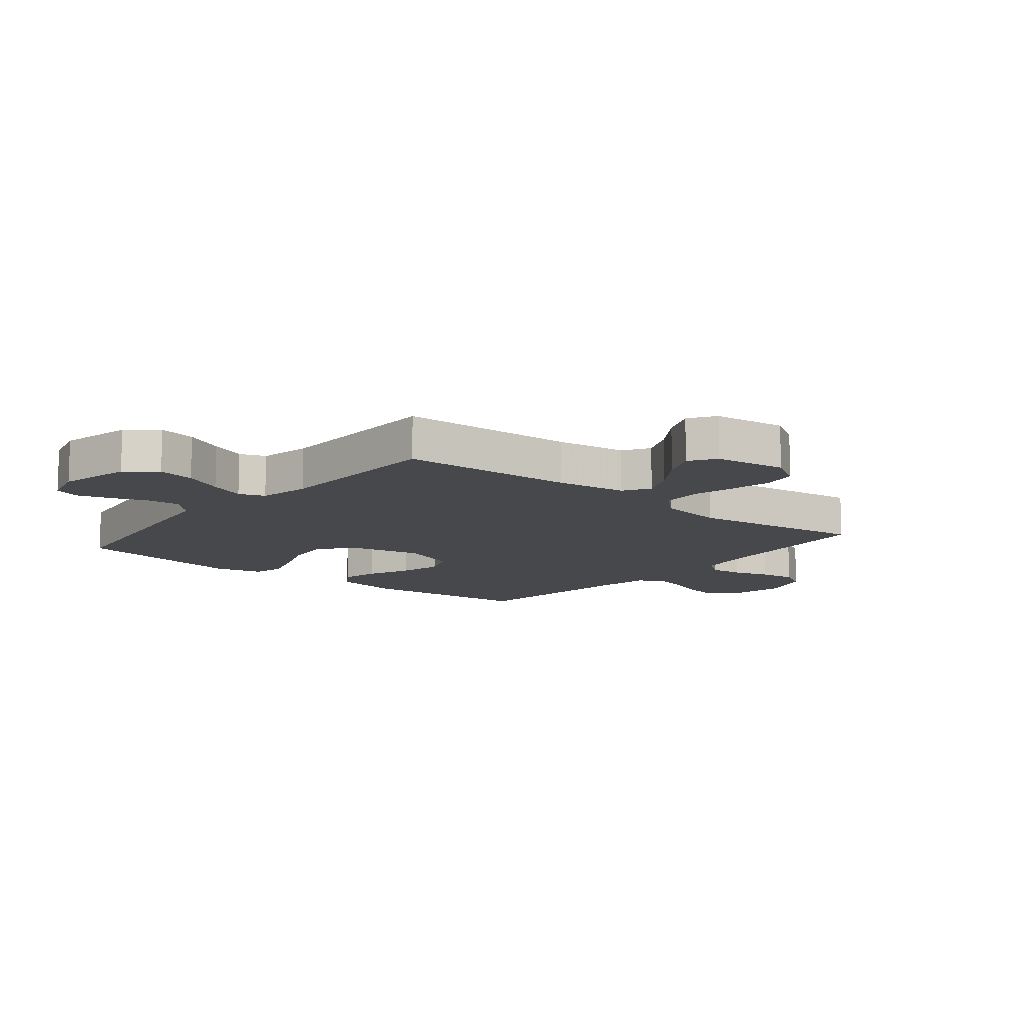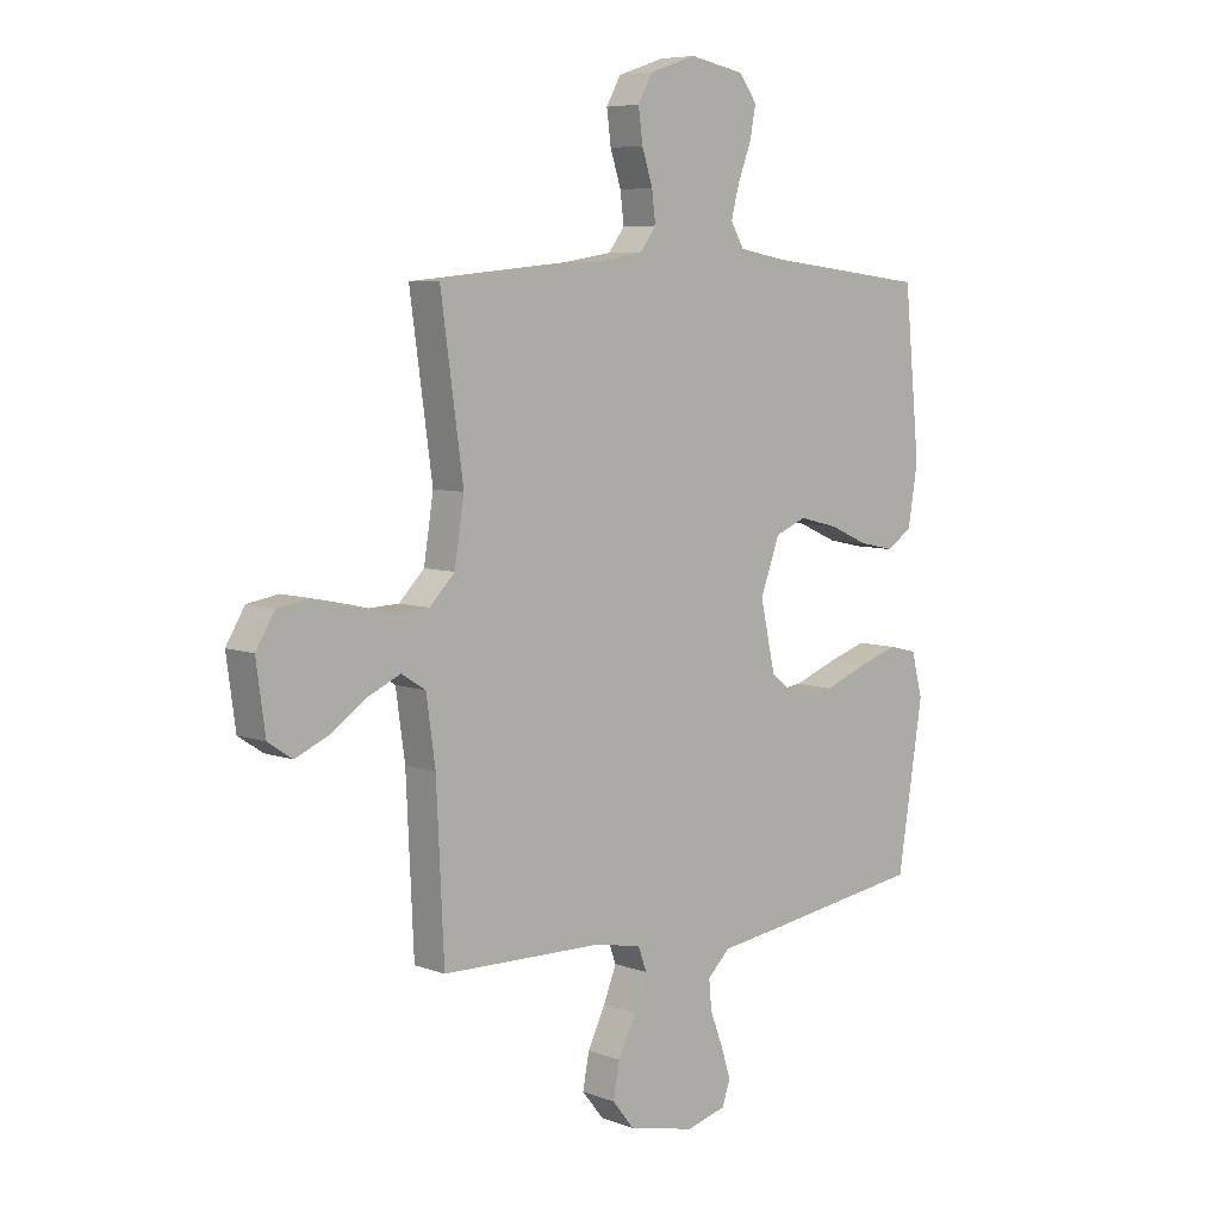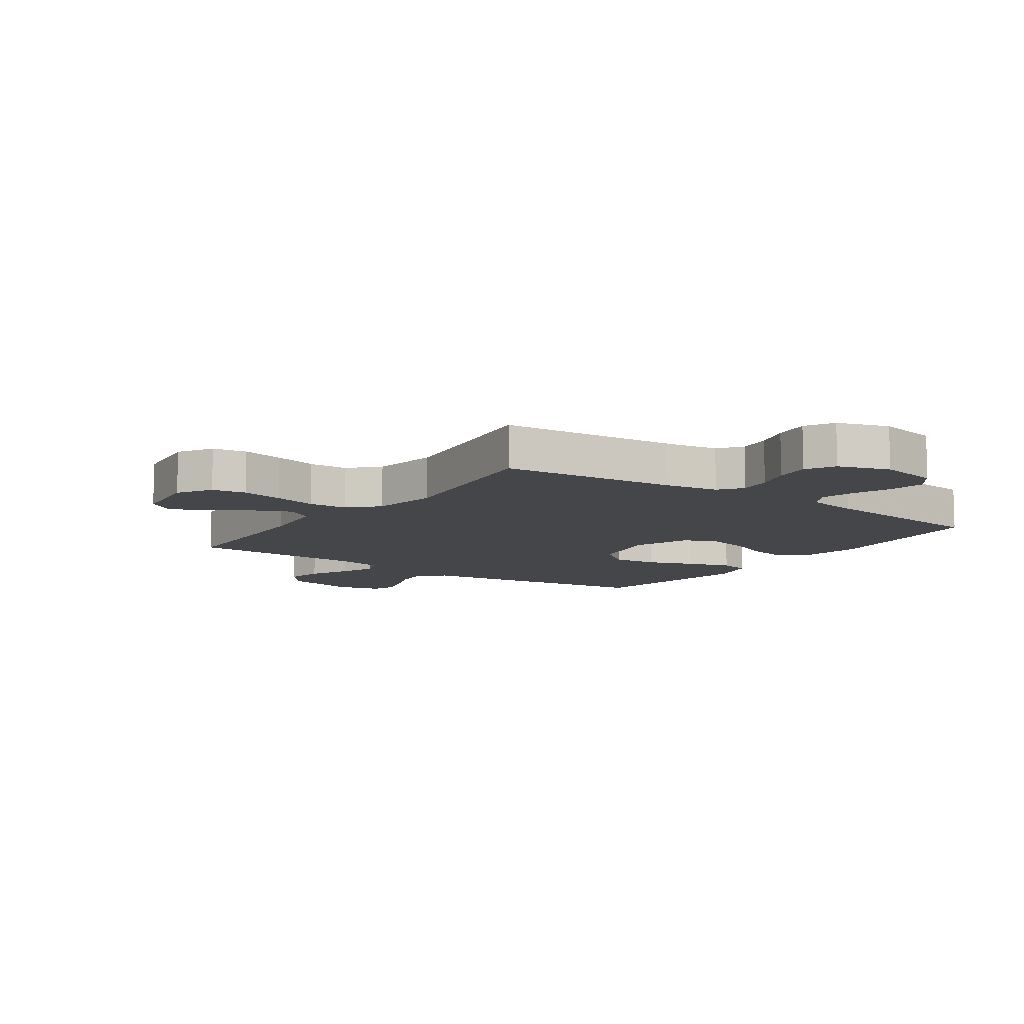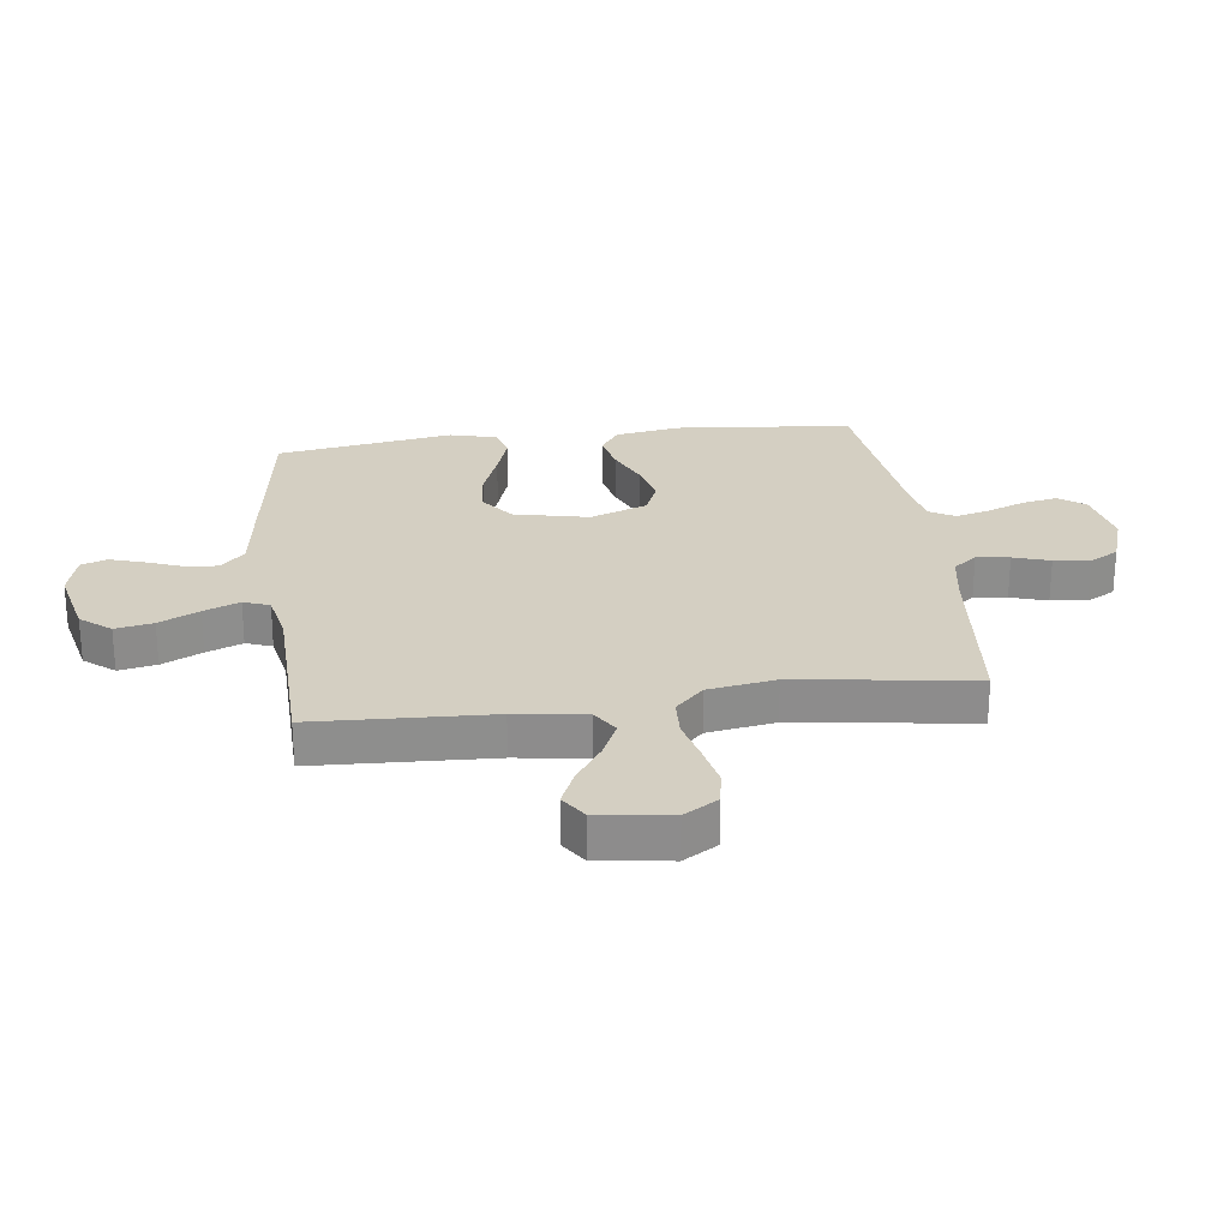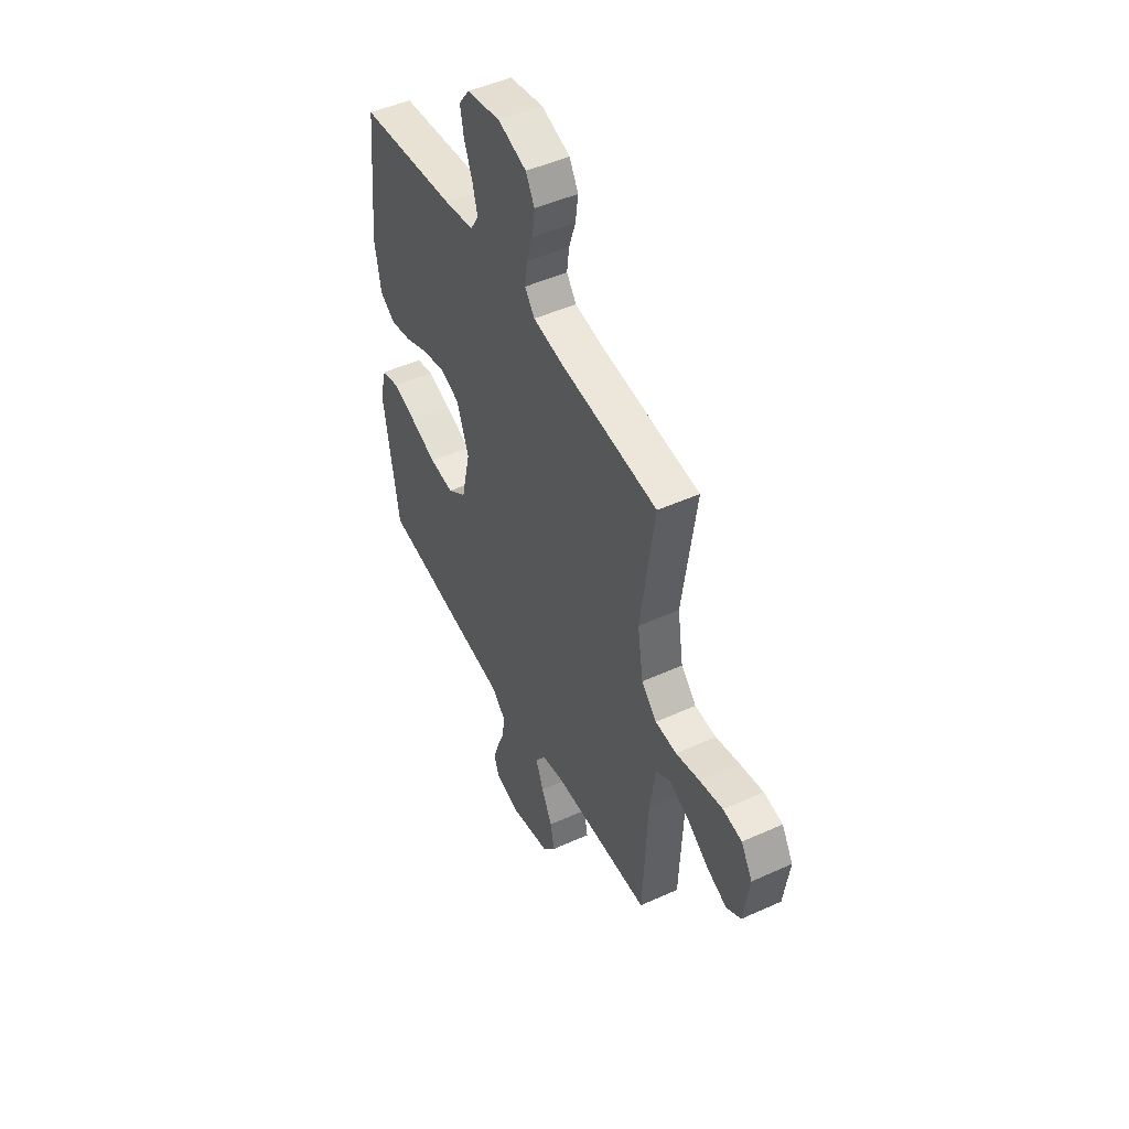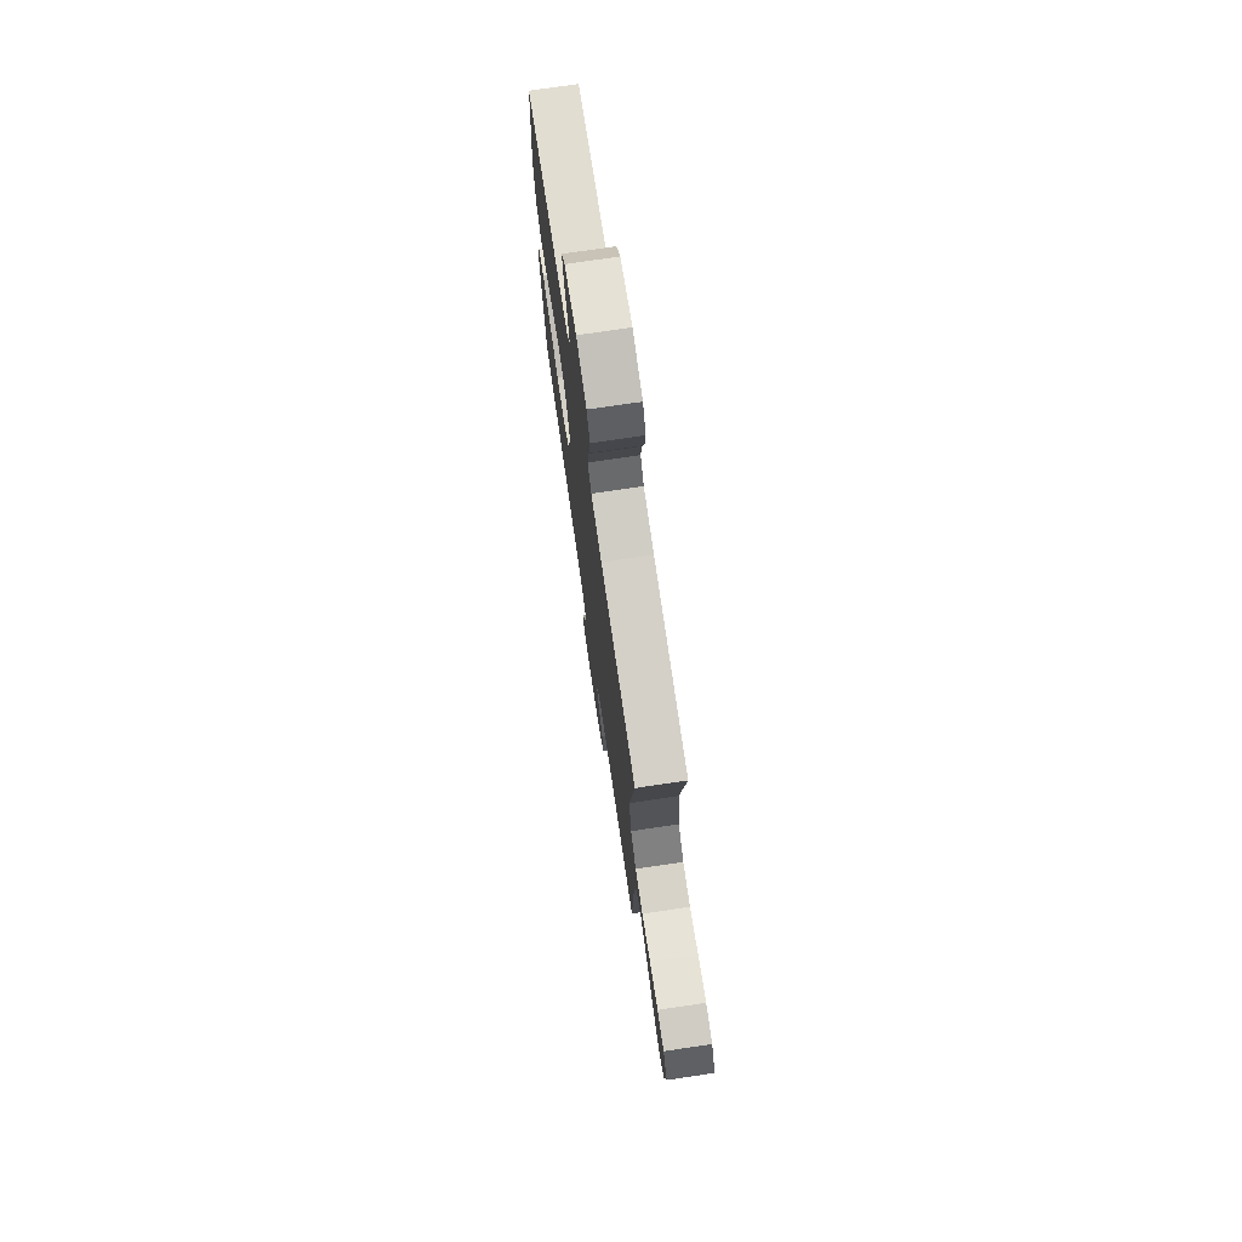
<metadata>
{"format":"obj","ext":"obj","renderer":"f3d","projection":"perspective","resolution":1024,"background":"white","views":[{"elev":-11.5,"azim":-129.4,"up":"+Y"},{"elev":6.7,"azim":-42.8,"up":"+Z"},{"elev":-9.7,"azim":-35.3,"up":"+Y"},{"elev":25.6,"azim":-97.4,"up":"+Y"},{"elev":48.6,"azim":-116.8,"up":"+Z"},{"elev":74.7,"azim":-98.4,"up":"+Z"}]}
</metadata>
<code>
v -0.5 0.07 -0.5
v -0.514 0.07 -0.2
v -0.531 0.07 -0.08
v -0.576 0.07 -0.052
v -0.637 0.07 -0.08
v -0.704 0.07 -0.126
v -0.765 0.07 -0.153
v -0.81 0.07 -0.123
v -0.827 0.07 0
v -0.792 0.07 0.058
v -0.734 0.07 0.068
v -0.662 0.07 0.053
v -0.589 0.07 0.035
v -0.523 0.07 0.038
v -0.476 0.07 0.086
v -0.458 0.07 0.2
v -0.5 0.07 0.5
v -0.2 0.07 0.529
v -0.109 0.07 0.544
v -0.079 0.07 0.584
v -0.086 0.07 0.64
v -0.106 0.07 0.702
v -0.114 0.07 0.763
v -0.087 0.07 0.812
v 0 0.07 0.841
v 0.103 0.07 0.821
v 0.136 0.07 0.776
v 0.125 0.07 0.717
v 0.1 0.07 0.652
v 0.085 0.07 0.594
v 0.11 0.07 0.551
v 0.2 0.07 0.535
v 0.5 0.07 0.5
v 0.529 0.07 0.2
v 0.511 0.07 0.09
v 0.464 0.07 0.058
v 0.398 0.07 0.072
v 0.325 0.07 0.104
v 0.253 0.07 0.122
v 0.194 0.07 0.098
v 0.158 0.07 0
v 0.186 0.07 -0.126
v 0.244 0.07 -0.17
v 0.319 0.07 -0.162
v 0.4 0.07 -0.131
v 0.473 0.07 -0.107
v 0.526 0.07 -0.12
v 0.547 0.07 -0.2
v 0.5 0.07 -0.5
v 0.2 0.07 -0.544
v 0.085 0.07 -0.56
v 0.043 0.07 -0.601
v 0.048 0.07 -0.656
v 0.072 0.07 -0.718
v 0.09 0.07 -0.775
v 0.075 0.07 -0.819
v 0 0.07 -0.839
v -0.124 0.07 -0.811
v -0.165 0.07 -0.76
v -0.153 0.07 -0.696
v -0.12 0.07 -0.628
v -0.096 0.07 -0.567
v -0.112 0.07 -0.523
v -0.2 0.07 -0.506
v -0.5 0 -0.5
v -0.514 0 -0.2
v -0.531 0 -0.08
v -0.576 0 -0.052
v -0.637 0 -0.08
v -0.704 0 -0.126
v -0.765 0 -0.153
v -0.81 0 -0.123
v -0.827 0 0
v -0.792 0 0.058
v -0.734 0 0.068
v -0.662 0 0.053
v -0.589 0 0.035
v -0.523 0 0.038
v -0.476 0 0.086
v -0.458 0 0.2
v -0.5 0 0.5
v -0.2 0 0.529
v -0.109 0 0.544
v -0.079 0 0.584
v -0.086 0 0.64
v -0.106 0 0.702
v -0.114 0 0.763
v -0.087 0 0.812
v 0 0 0.841
v 0.103 0 0.821
v 0.136 0 0.776
v 0.125 0 0.717
v 0.1 0 0.652
v 0.085 0 0.594
v 0.11 0 0.551
v 0.2 0 0.535
v 0.5 0 0.5
v 0.529 0 0.2
v 0.511 0 0.09
v 0.464 0 0.058
v 0.398 0 0.072
v 0.325 0 0.104
v 0.253 0 0.122
v 0.194 0 0.098
v 0.158 0 0
v 0.186 0 -0.126
v 0.244 0 -0.17
v 0.319 0 -0.162
v 0.4 0 -0.131
v 0.473 0 -0.107
v 0.526 0 -0.12
v 0.547 0 -0.2
v 0.5 0 -0.5
v 0.2 0 -0.544
v 0.085 0 -0.56
v 0.043 0 -0.601
v 0.048 0 -0.656
v 0.072 0 -0.718
v 0.09 0 -0.775
v 0.075 0 -0.819
v 0 0 -0.839
v -0.124 0 -0.811
v -0.165 0 -0.76
v -0.153 0 -0.696
v -0.12 0 -0.628
v -0.096 0 -0.567
v -0.112 0 -0.523
v -0.2 0 -0.506
f 59 60 61
f 58 59 61
f 57 58 61
f 56 57 61
f 55 56 61
f 54 55 61
f 53 54 61
f 52 53 61 62
f 51 52 62 63
f 51 63 64
f 50 51 64
f 49 50 64
f 48 49 64
f 47 48 64
f 46 47 64
f 45 46 64
f 44 45 64
f 36 37 38
f 35 36 38
f 34 35 38
f 33 34 38
f 32 33 38
f 31 32 38 39
f 30 31 39 40
f 27 28 29
f 26 27 29
f 25 26 29
f 24 25 29
f 23 24 29
f 22 23 29
f 21 22 29
f 20 21 29 30
f 30 40 41
f 20 30 41
f 19 20 41
f 16 17 18
f 19 41 42
f 18 19 42
f 16 18 42
f 15 16 42
f 11 12 13
f 10 11 13
f 9 10 13
f 8 9 13
f 7 8 13
f 6 7 13
f 5 6 13
f 4 5 13 14
f 64 1 2
f 64 2 3
f 43 44 64
f 43 64 3
f 15 42 43
f 14 15 43
f 4 14 43
f 3 4 43
f 125 124 123
f 125 123 122
f 125 122 121
f 125 121 120
f 125 120 119
f 125 119 118
f 125 118 117
f 126 125 117 116
f 127 126 116 115
f 128 127 115
f 128 115 114
f 128 114 113
f 128 113 112
f 128 112 111
f 128 111 110
f 128 110 109
f 128 109 108
f 102 101 100
f 102 100 99
f 102 99 98
f 102 98 97
f 102 97 96
f 103 102 96 95
f 104 103 95 94
f 93 92 91
f 93 91 90
f 93 90 89
f 93 89 88
f 93 88 87
f 93 87 86
f 93 86 85
f 94 93 85 84
f 105 104 94
f 105 94 84
f 105 84 83
f 82 81 80
f 106 105 83
f 106 83 82
f 106 82 80
f 106 80 79
f 77 76 75
f 77 75 74
f 77 74 73
f 77 73 72
f 77 72 71
f 77 71 70
f 77 70 69
f 78 77 69 68
f 66 65 128
f 67 66 128
f 128 108 107
f 67 128 107
f 107 106 79
f 107 79 78
f 107 78 68
f 107 68 67
f 1 65 66 2
f 2 66 67 3
f 3 67 68 4
f 4 68 69 5
f 5 69 70 6
f 6 70 71 7
f 7 71 72 8
f 8 72 73 9
f 9 73 74 10
f 10 74 75 11
f 11 75 76 12
f 12 76 77 13
f 13 77 78 14
f 14 78 79 15
f 15 79 80 16
f 16 80 81 17
f 17 81 82 18
f 18 82 83 19
f 19 83 84 20
f 20 84 85 21
f 21 85 86 22
f 22 86 87 23
f 23 87 88 24
f 24 88 89 25
f 25 89 90 26
f 26 90 91 27
f 27 91 92 28
f 28 92 93 29
f 29 93 94 30
f 30 94 95 31
f 31 95 96 32
f 32 96 97 33
f 33 97 98 34
f 34 98 99 35
f 35 99 100 36
f 36 100 101 37
f 37 101 102 38
f 38 102 103 39
f 39 103 104 40
f 40 104 105 41
f 41 105 106 42
f 42 106 107 43
f 43 107 108 44
f 44 108 109 45
f 45 109 110 46
f 46 110 111 47
f 47 111 112 48
f 48 112 113 49
f 49 113 114 50
f 50 114 115 51
f 51 115 116 52
f 52 116 117 53
f 53 117 118 54
f 54 118 119 55
f 55 119 120 56
f 56 120 121 57
f 57 121 122 58
f 58 122 123 59
f 59 123 124 60
f 60 124 125 61
f 61 125 126 62
f 62 126 127 63
f 63 127 128 64
f 64 128 65 1

</code>
